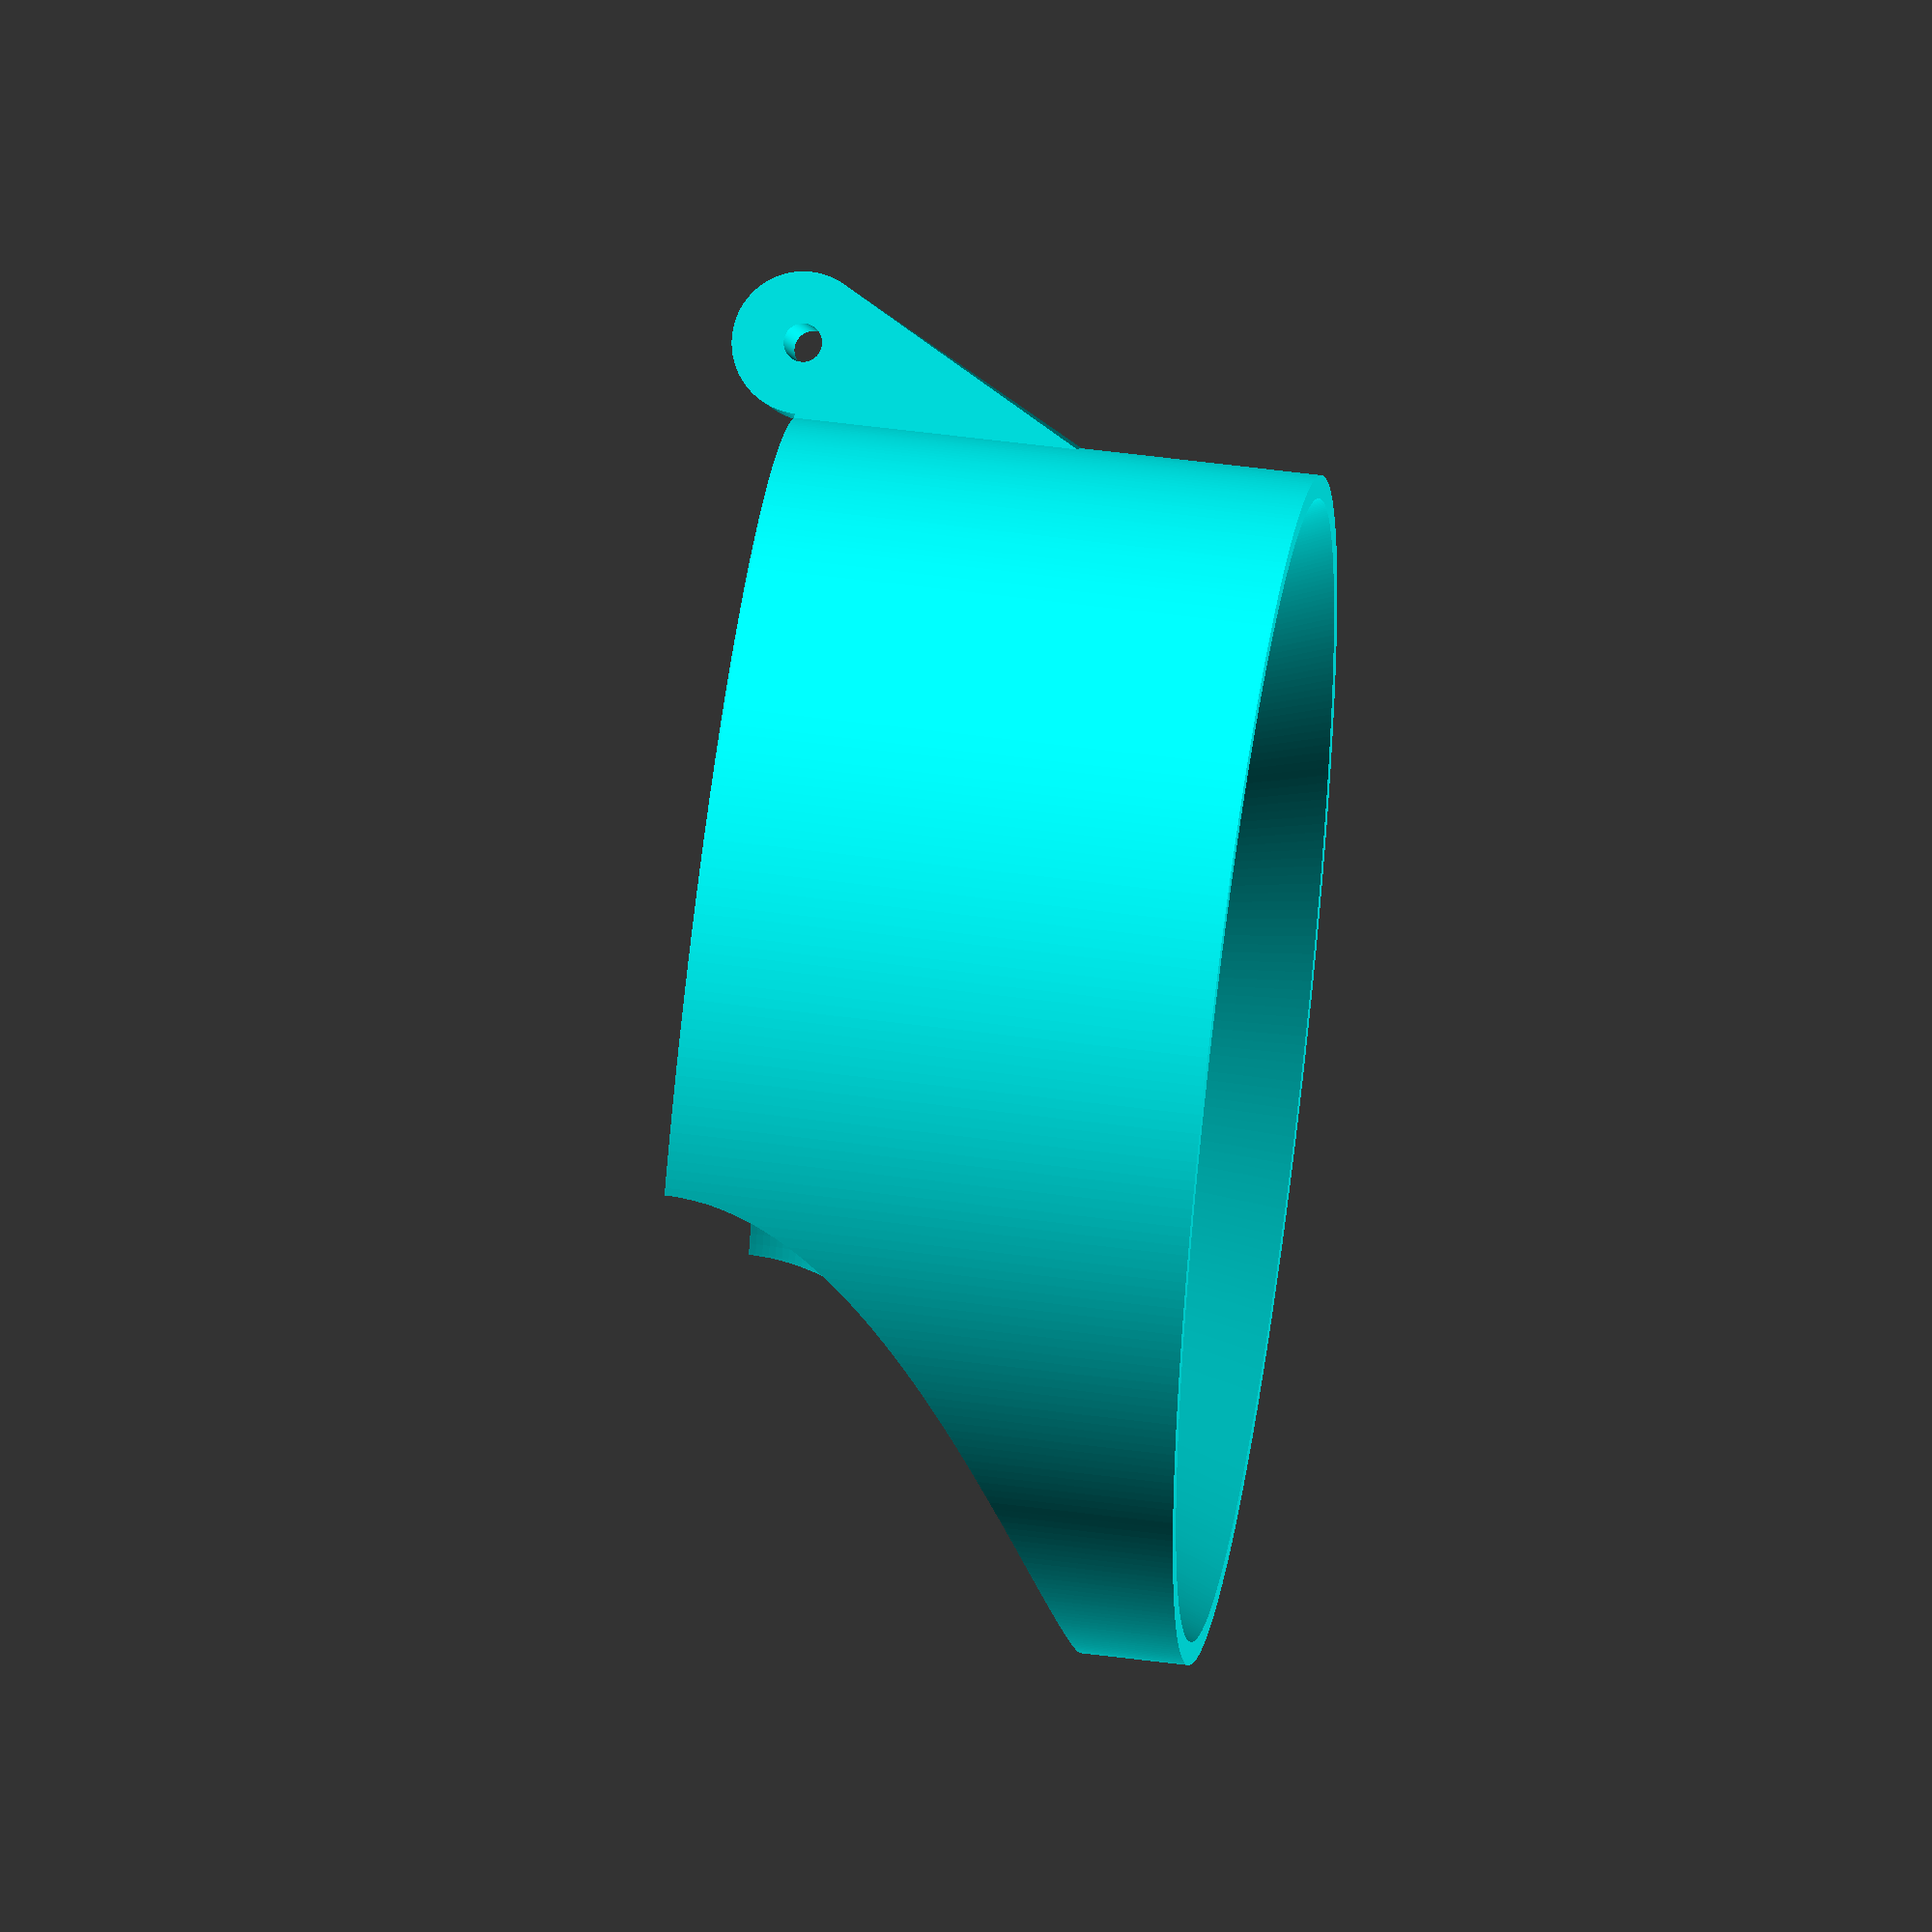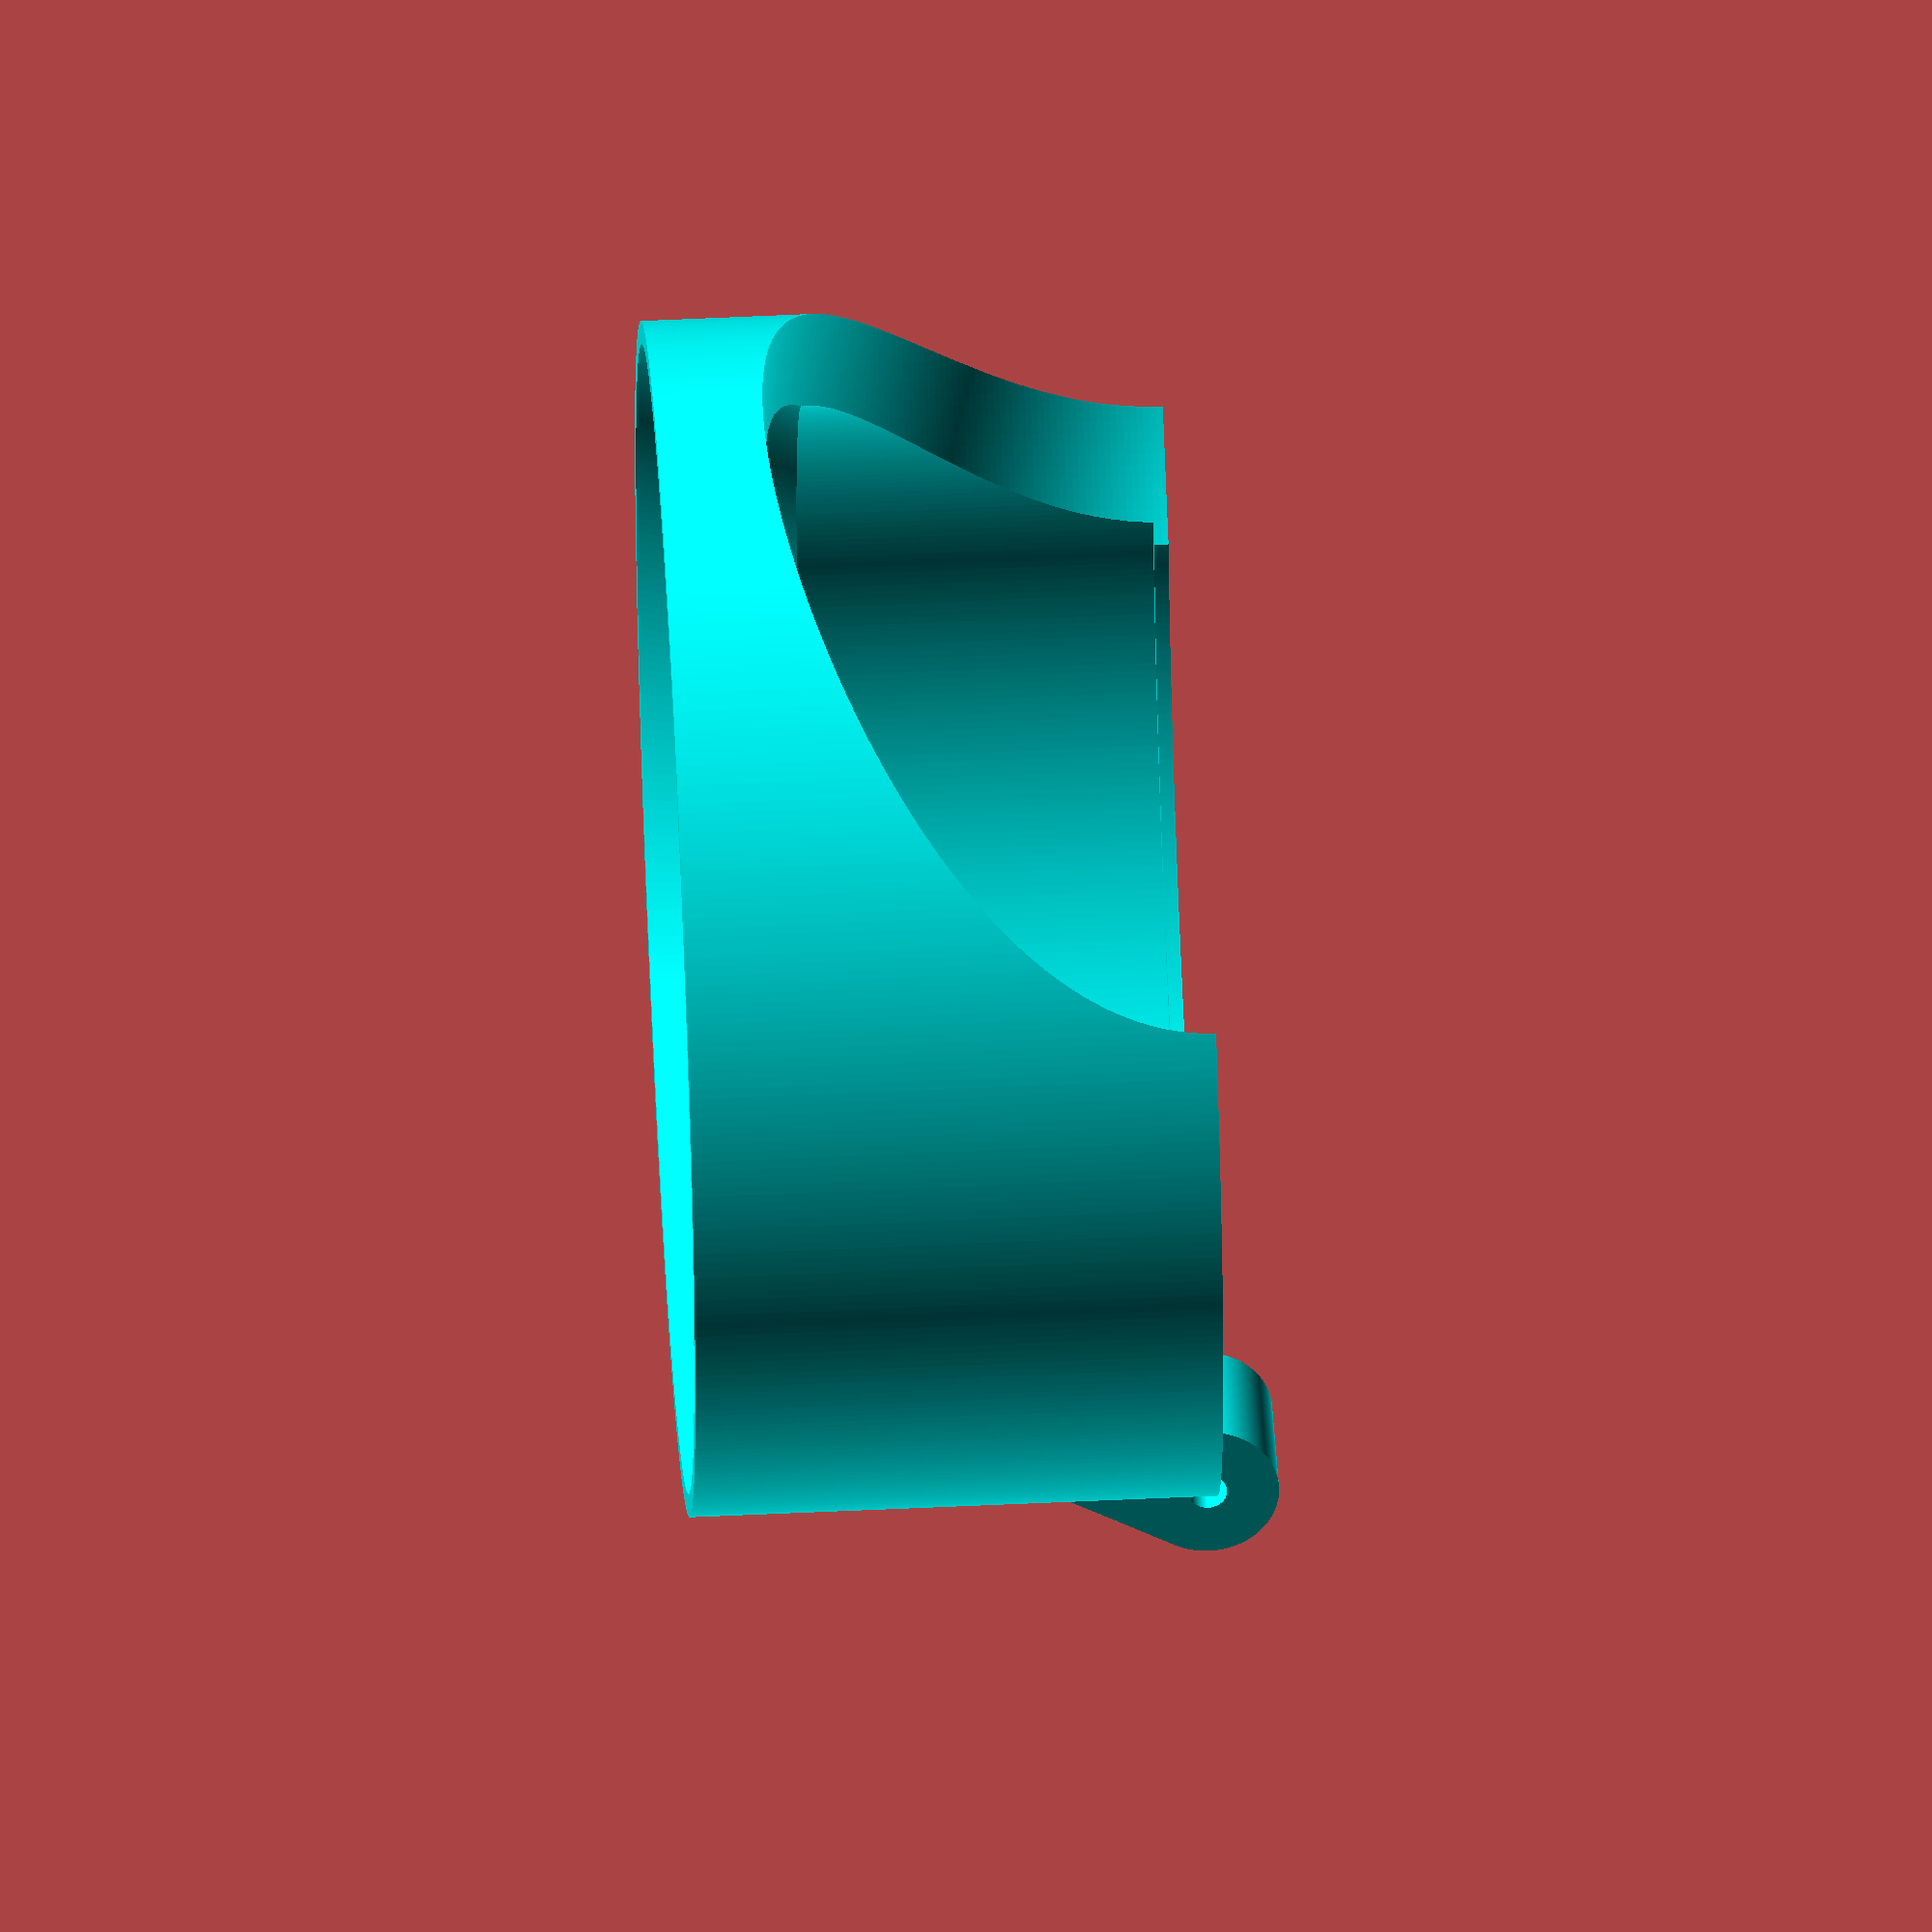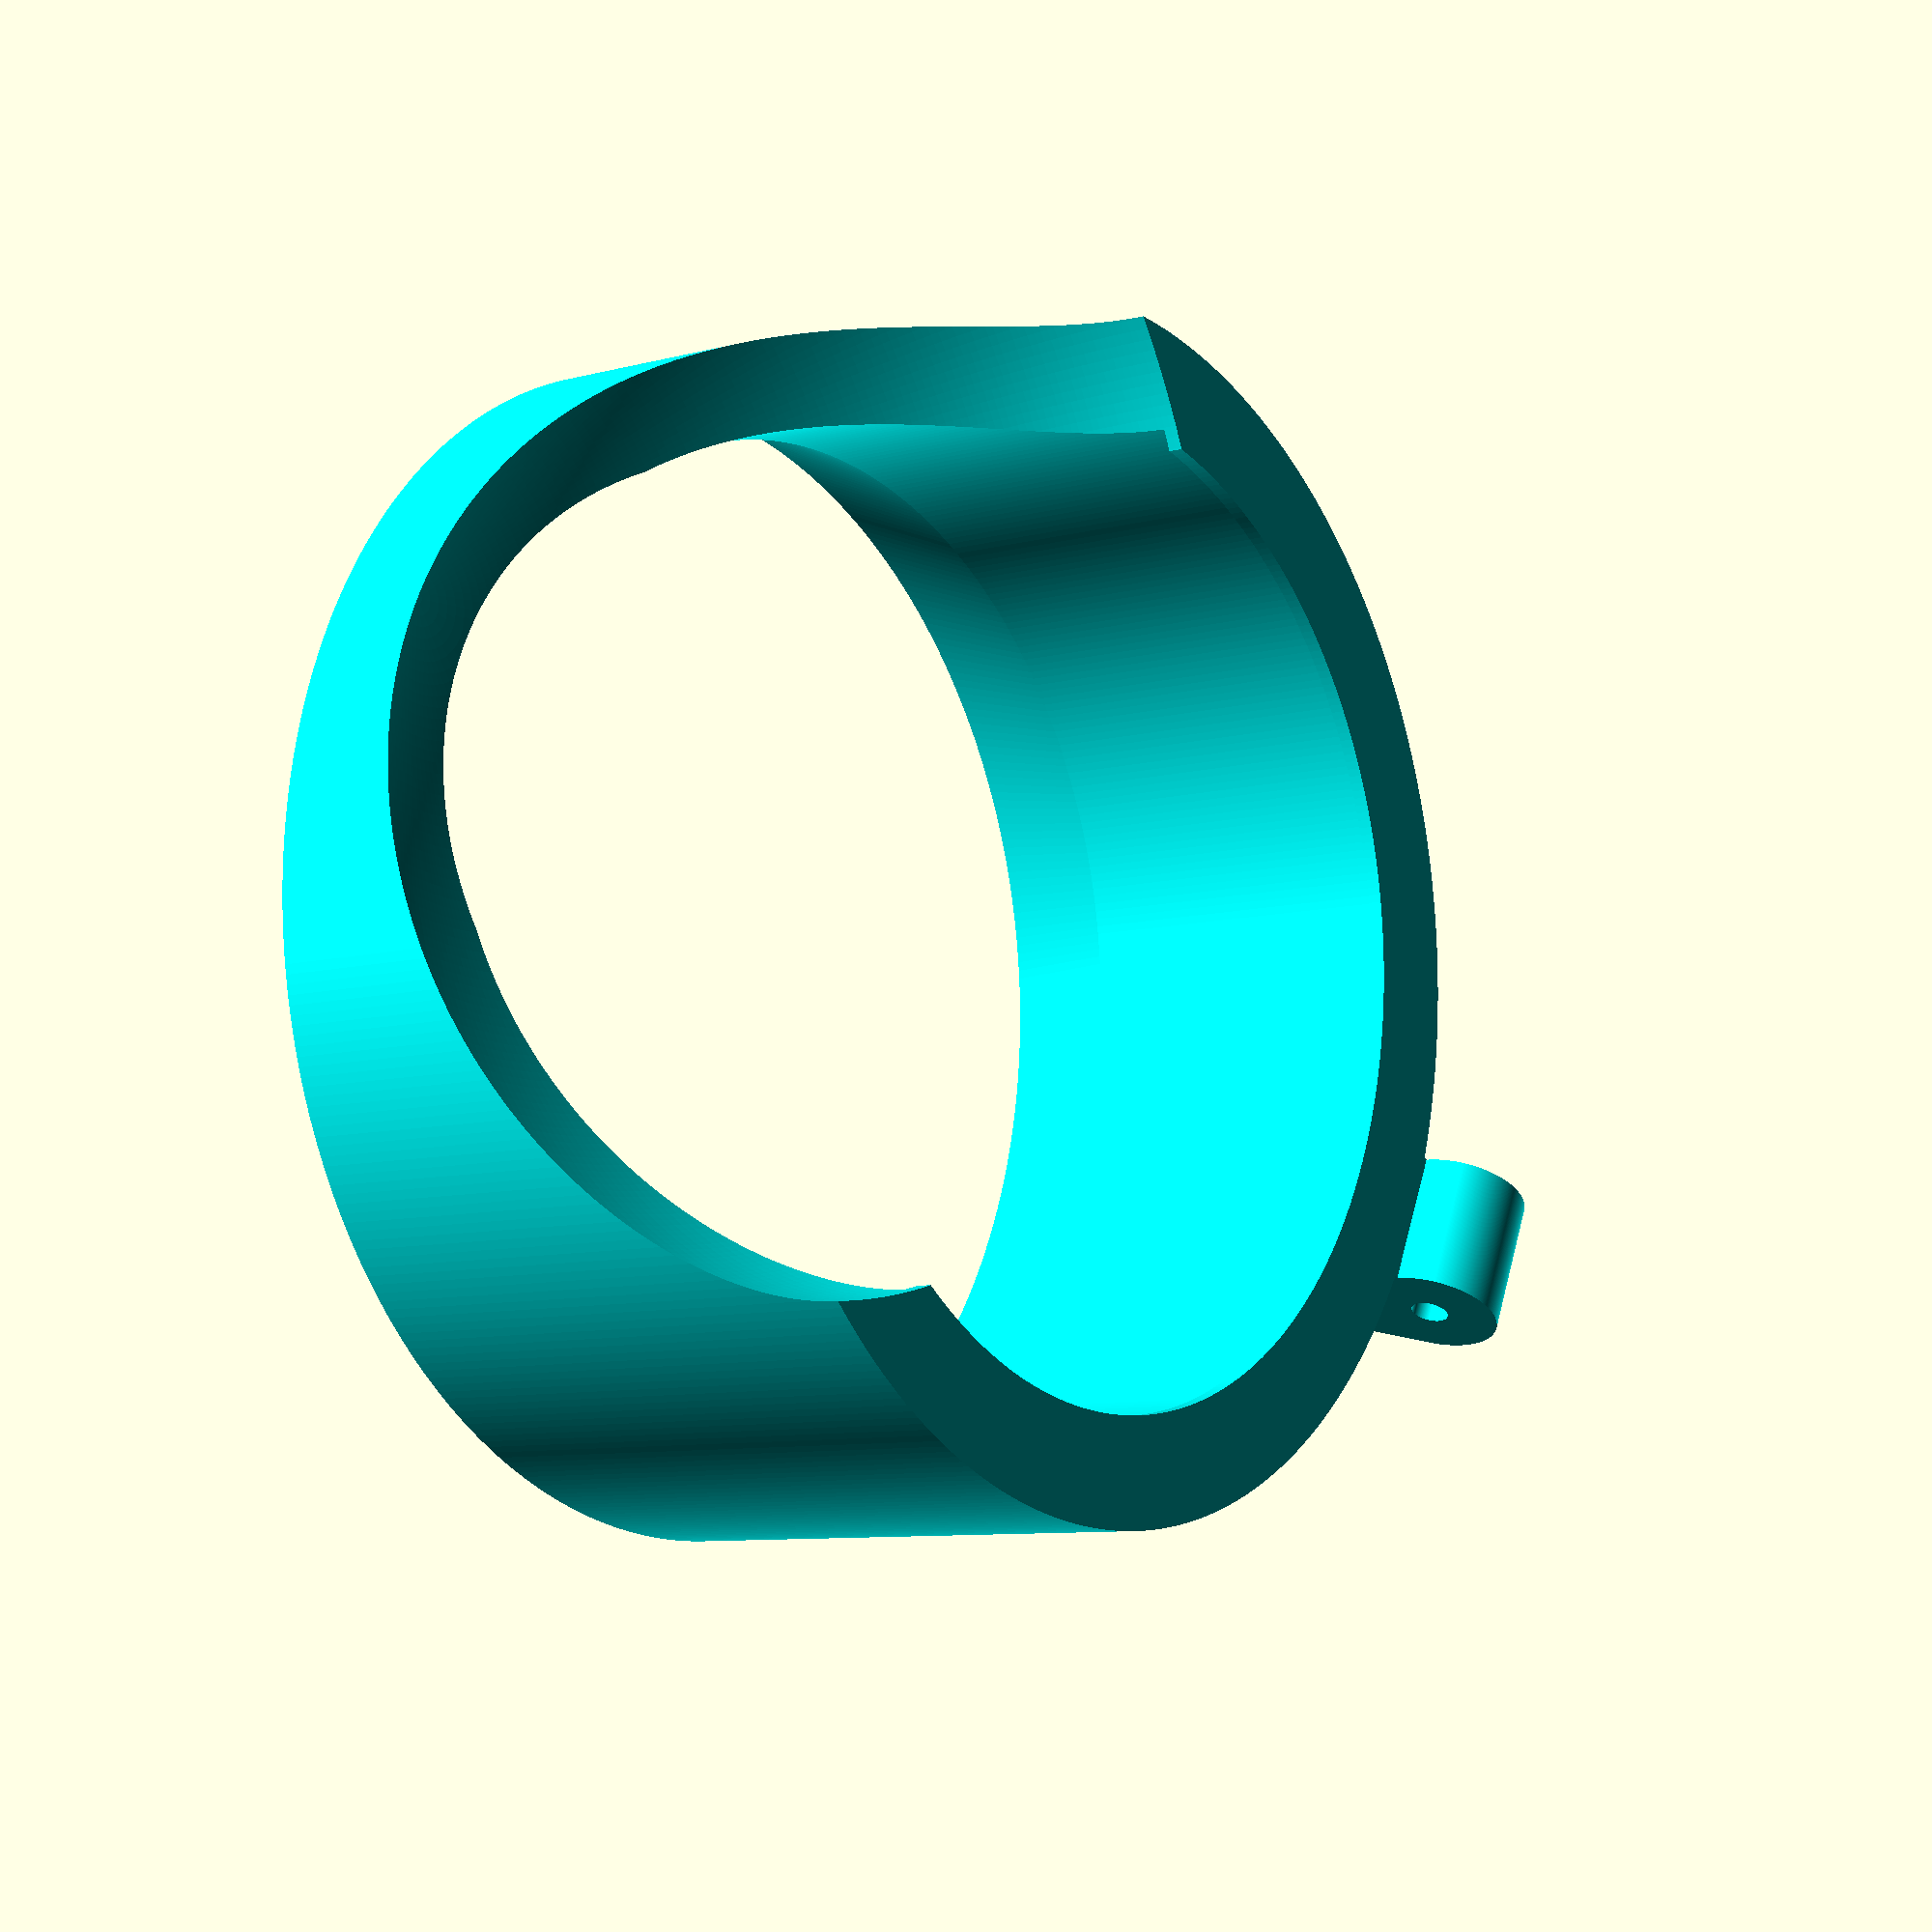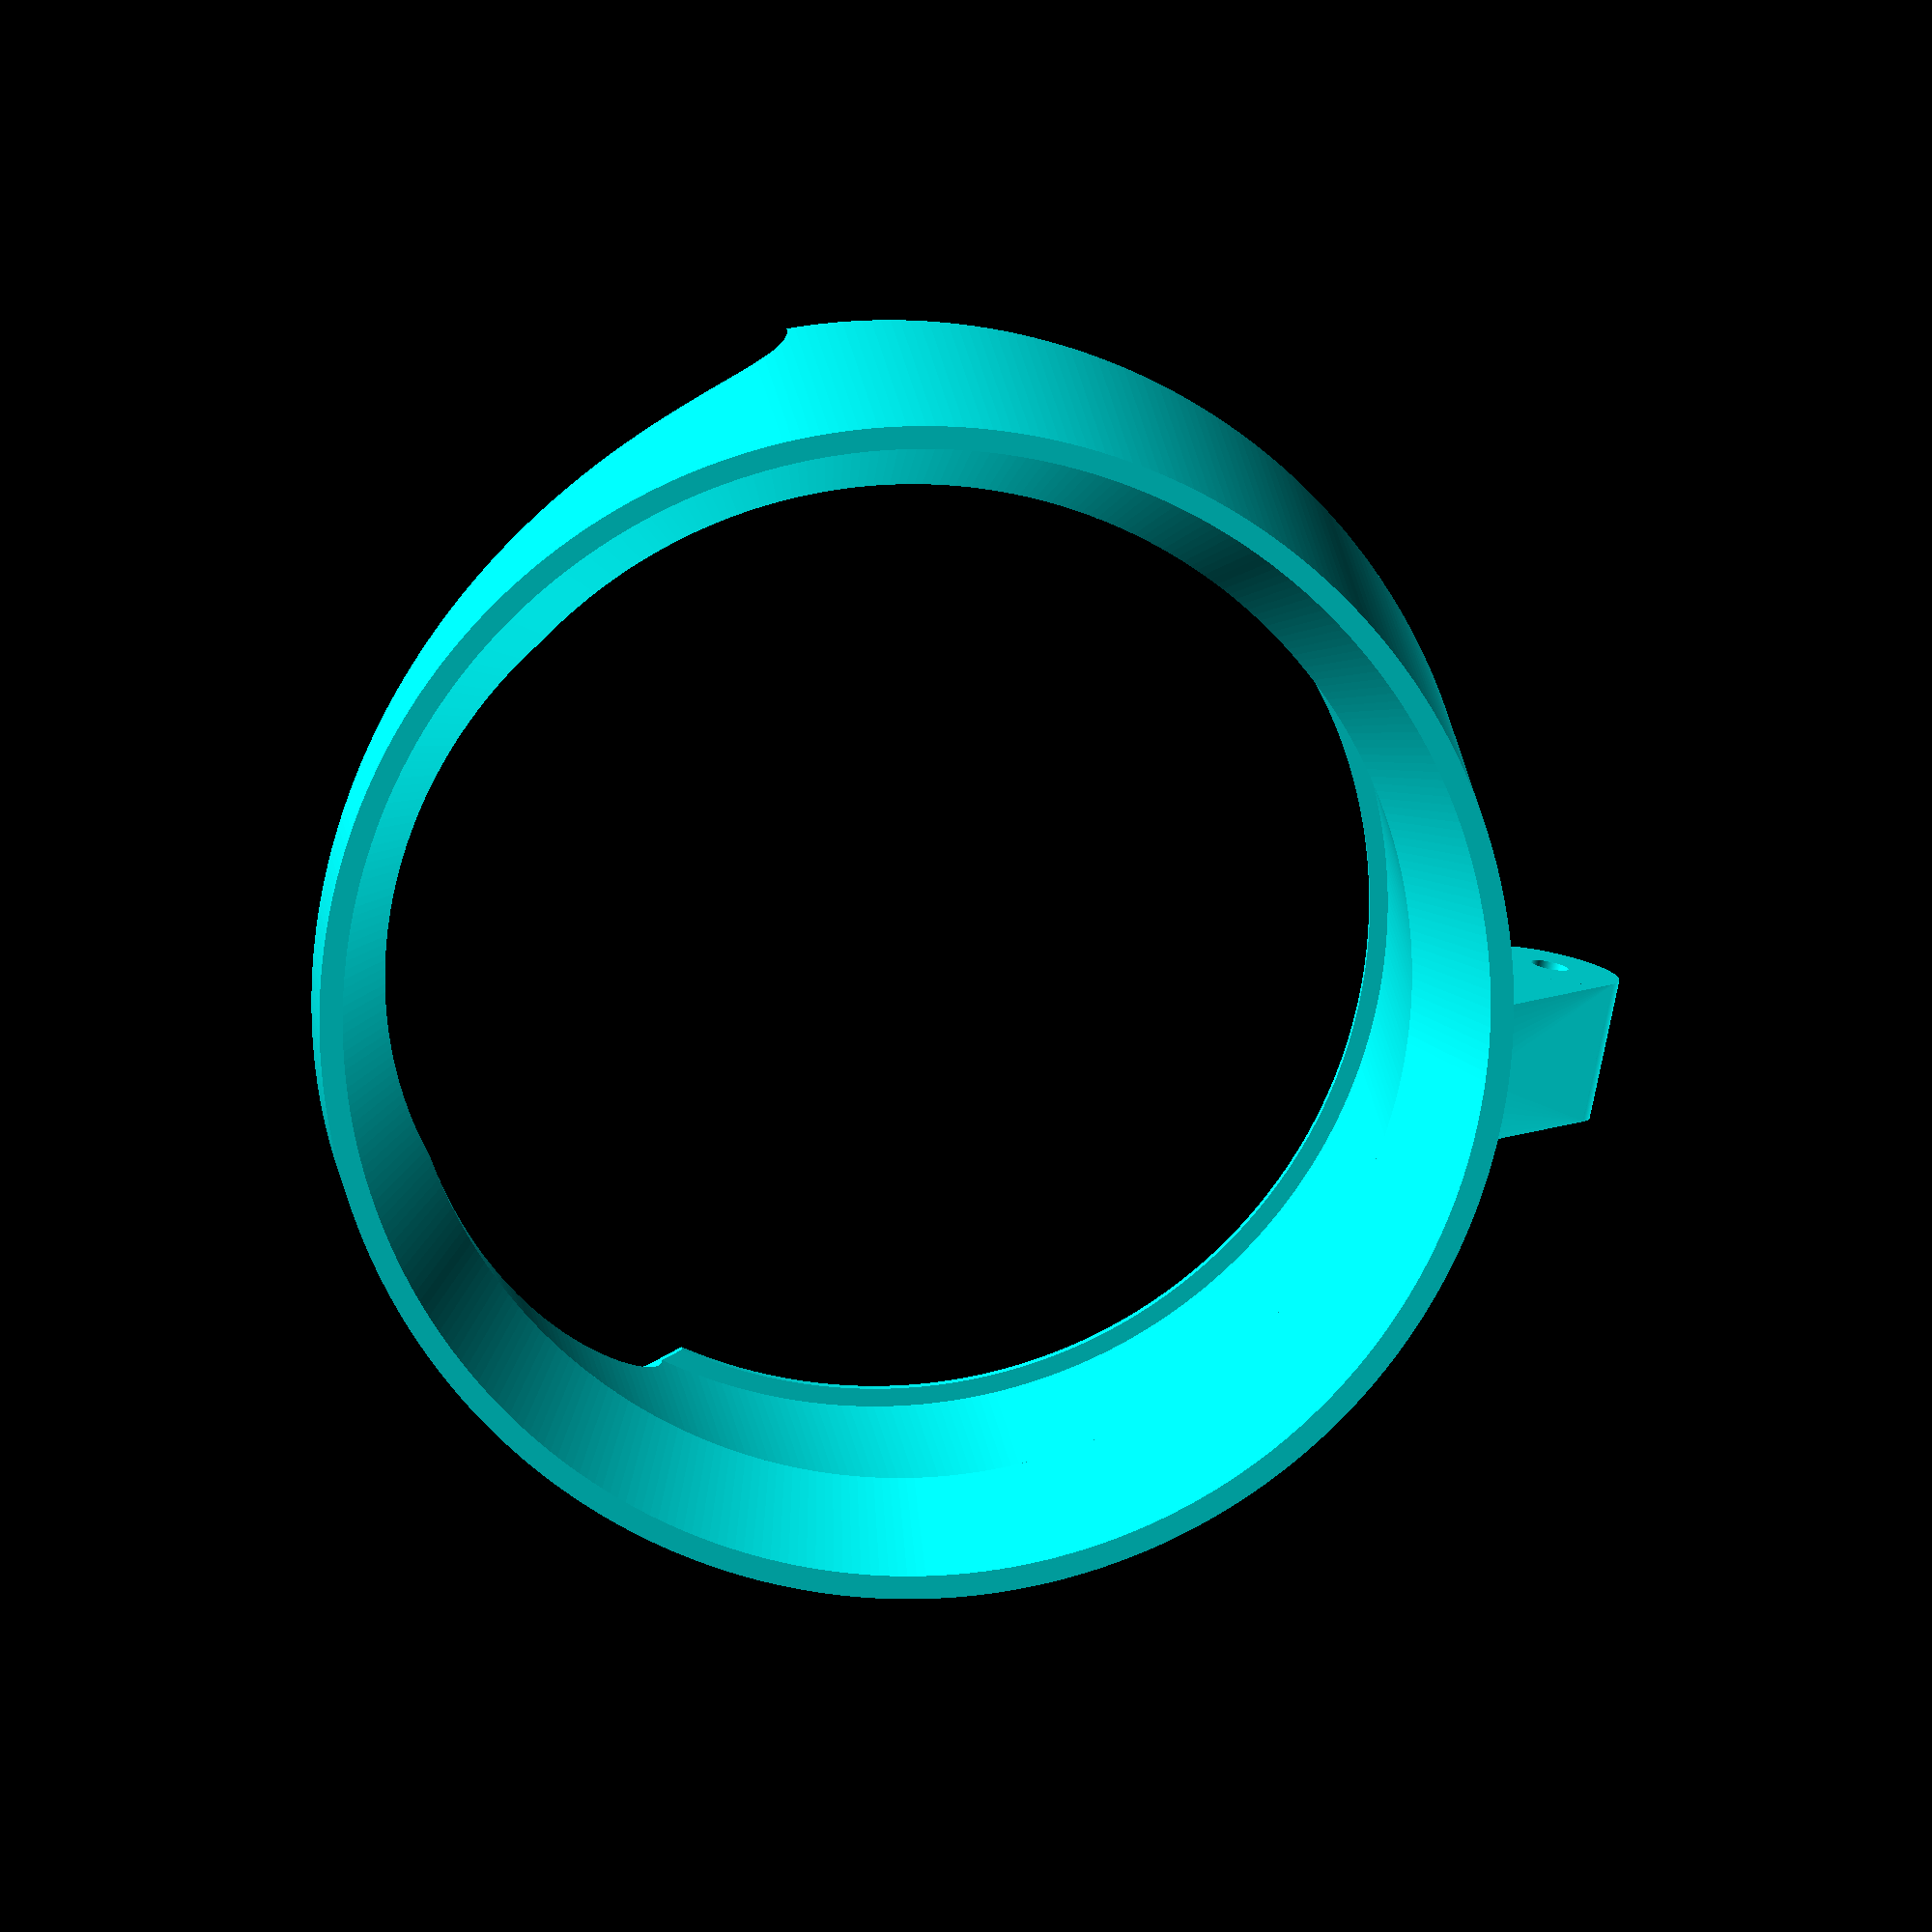
<openscad>
// cartridge case terminology
mouth=66;
neck=71;
neck_h=25;
shoulder=15; // how high is shoulder
body=84;
body_h=250;
max_h=body_h+shoulder+neck_h;

pad=0.1;

$fn=390;

base=body-pad*2; // base od
base_h=neck_h+shoulder-3; // how far it goes down from mouth opening
lip=1;

cutaway_x=body*1.1;
cutaway_y=body*1.2;
cutaway_z=body*0.7;

lid=base;

pivot_y=5;
lid_h=pivot_y;

screw=2.7;
pivot=pivot_y*2;
pivot_center=10;
pivot_side=10;
pivot_gap=0.3;

pivot_support=20;

stopper=mouth-2;
stopper_h=base_h/2;


module bottle_positive() {
    translate([0,0,-lip-neck_h-pad*3])
    cylinder(d=neck,h=neck_h+pad*3);
    translate([0,0,-lip-neck_h-shoulder])
    cylinder(d2=neck,d1=body,h=shoulder);
    translate([0,0,-lip-neck_h-shoulder-body_h])
    cylinder(d=body,h=body_h);
}

module water(extra=0) {
    h=neck_h+shoulder+body_h*0.8;
    translate([0,0,-h+pad])    
    cylinder(d=mouth+extra,h=h);
}

module bottle() {
    color("silver")
    difference() {
        bottle_positive();
        water();
    }
}

tooth=base_h/2;

module lid() {
    cylinder(d=lid,h=lid_h);
    translate([0,-base/2-pivot_y])
    stopper();
    difference() {
        intersection() {
            translate([0,0,-tooth])
            cylinder(d=base,h=tooth);
            cutaway(1);
        }
        bottle_positive();
    }
}

module stopper() {
    difference() {
        translate([0,base/2+pivot_y,-stopper_h])
        cylinder(d=stopper,h=stopper_h);
        for(a=[0:5:20]) {
            stopper_clearance(a);
        }
    }
}

module stopper_clearance(a=0) {
    echo(a);
    rotate([-a,0])
    difference() {
        translate([0,base/2+pivot_y,-stopper_h*2])
        cylinder(d=stopper*2,h=stopper_h*2);
        translate([0,base/2+pivot_y,0])
        water();
    }

}


module screw() {
    rotate([0,90,0])
    cylinder(d=screw,h=pivot_center+pivot_side*2+pivot_gap*2+3,center=true);
}

module base_positive() {
}


module cutaway(gap=0) {
    translate([0,base/2,0])
    scale([cutaway_x-gap,cutaway_y-gap,cutaway_z-gap])
    sphere(d=1);
}


module base() {
    color("cyan")
    difference() {
        union() {
            translate([0,0,-base_h])
            cylinder(d=base,h=base_h);
            translate([0,-base/2-pivot_y])
            base_pivot();
        }
        bottle_positive();
        water((neck-mouth)/2);
        cutaway();
    }
}
//translate([0,base/2+pivot_y,0]) cutaway(5);


module final_base() {

    color("cyan") {
        translate([0,base/2+pivot_y])
        base();
    }
}
module base_pivot(extra=0) {
    difference() {
        union() {
            hull() {
                bottom()
                _base_pivot(extra);
                intersection() {
                    translate([0,base/2+pivot_y,-pivot_support])
                    cylinder(d=base,h=pivot_support);
                    cube([pivot_center+extra,pivot_y*4,pivot_support*2],center=true);
                }
            }
            _base_pivot(extra);
        }
        screw();
    }


}


module _base_pivot(extra=0) {
    color("cyan")
    rotate([0,90,0])
    cylinder(d=pivot,h=pivot_center+extra,center=true);
}
module final_lid() {
    rotate([0,0,0])
    translate([0,base/2+pivot_y])
    lid();
    difference() {
        dirror_x()
        lid_pivot();
        screw();
    }
}

module bottom() {
    difference() {
        children();
        cylinder(d=1000,h=1000);
    }
}



module top() {
    difference() {
        children();
        translate([0,0,-1000])
        cylinder(d=1000,h=1000);
    }
}


module lid_pivot() {
    hull() {
        top()
        _lid_pivot();
        translate([pivot_center/2+pivot_gap,0])
        cube([pivot_side,pivot_support,lid_h]);
    }
    _lid_pivot();
}
module _lid_pivot() {
        translate([pivot_center/2+pivot_gap,0])
        rotate([0,90,0])
        cylinder(d=pivot,h=pivot_side);
}

module dirror_x() {
    children();
    mirror([1,0,0])
    children();
}



// RENDER stl
module nothing() {
}

module final_final_lid() {
    difference() {
        final_lid();
        rotate([-270,0])
        base_pivot(pivot_gap*2);
    }
}

//final_final_lid();
final_base();

</openscad>
<views>
elev=126.1 azim=303.3 roll=82.1 proj=o view=solid
elev=306.4 azim=19.4 roll=267.1 proj=o view=wireframe
elev=188.5 azim=115.8 roll=233.7 proj=p view=solid
elev=168.4 azim=258.0 roll=3.9 proj=o view=wireframe
</views>
